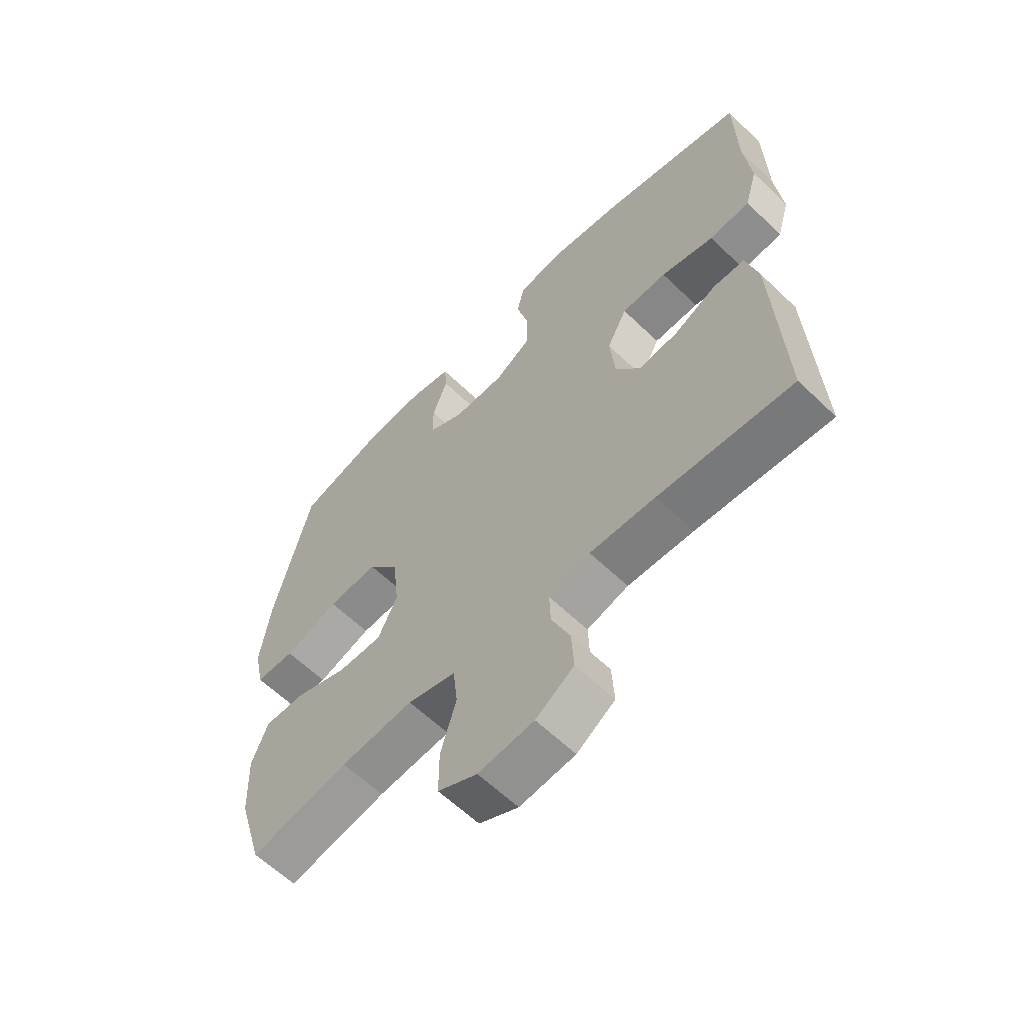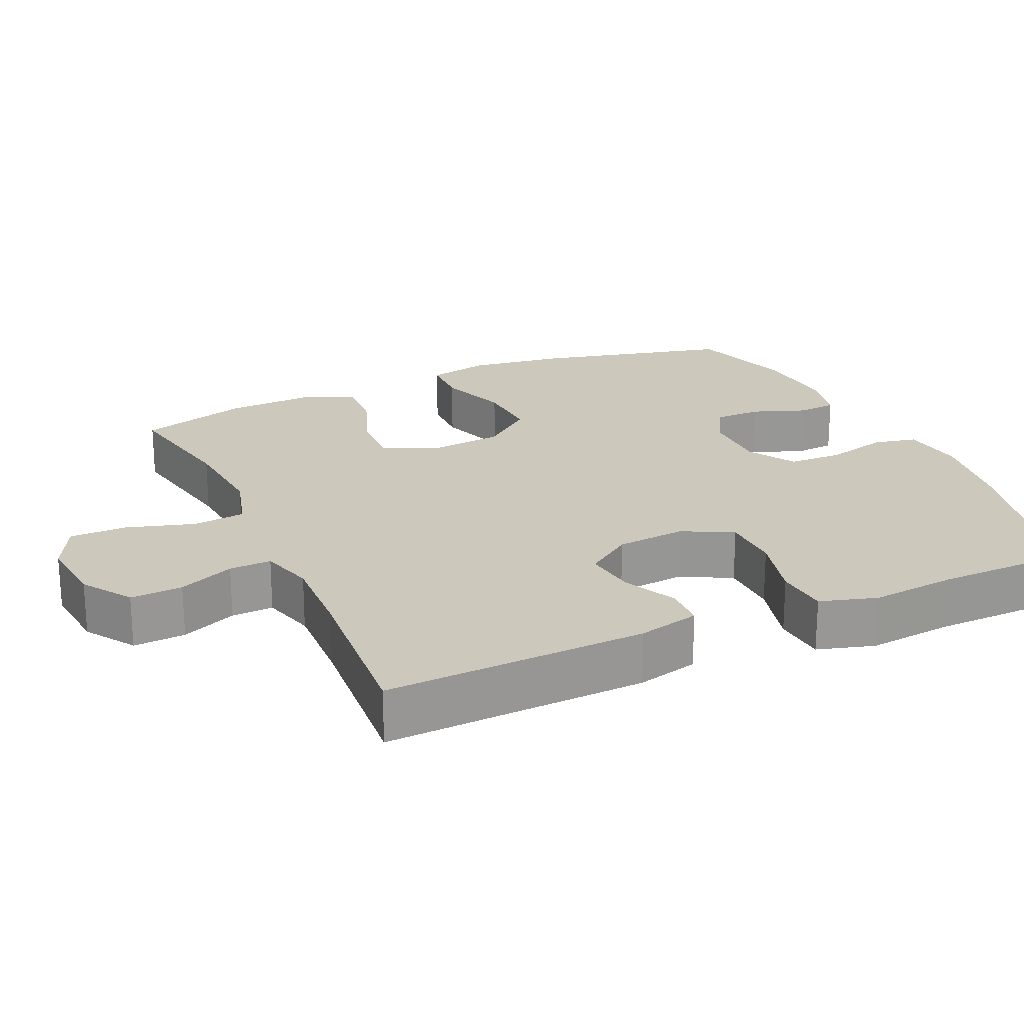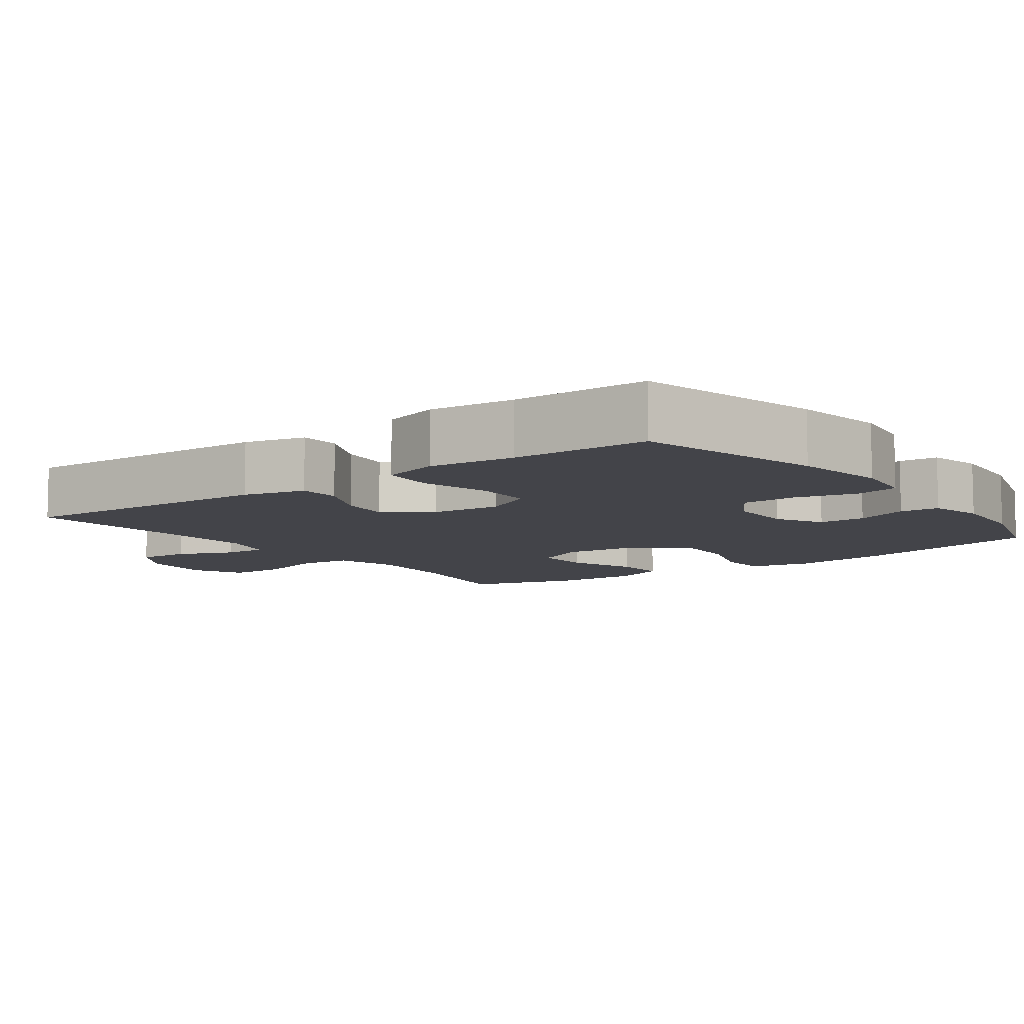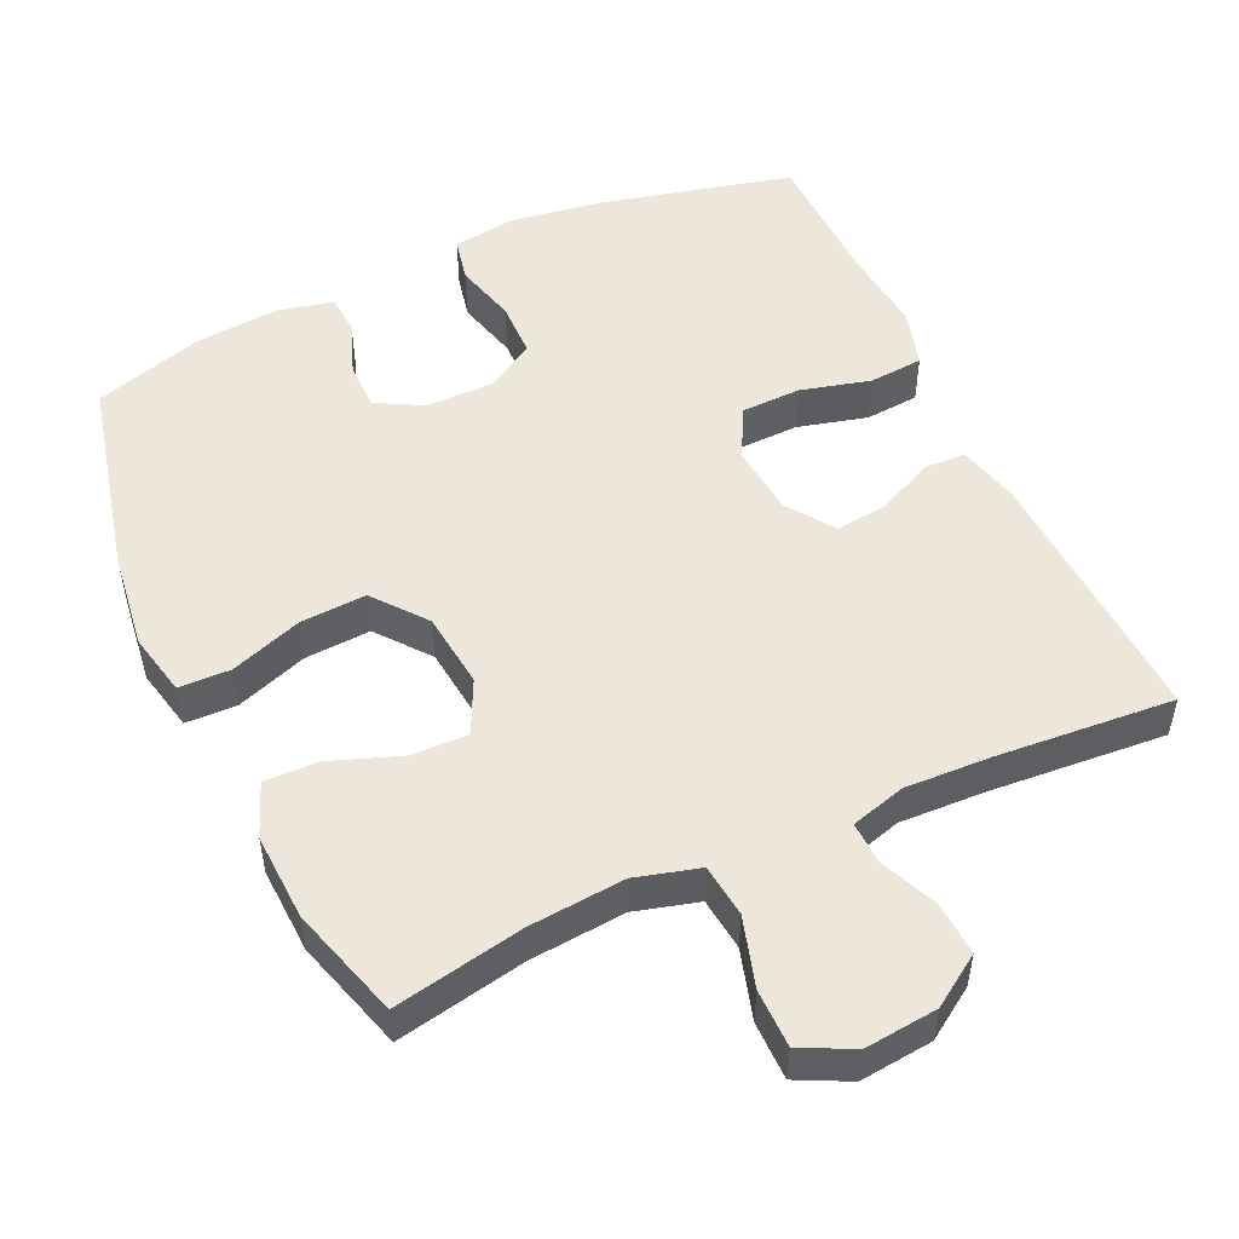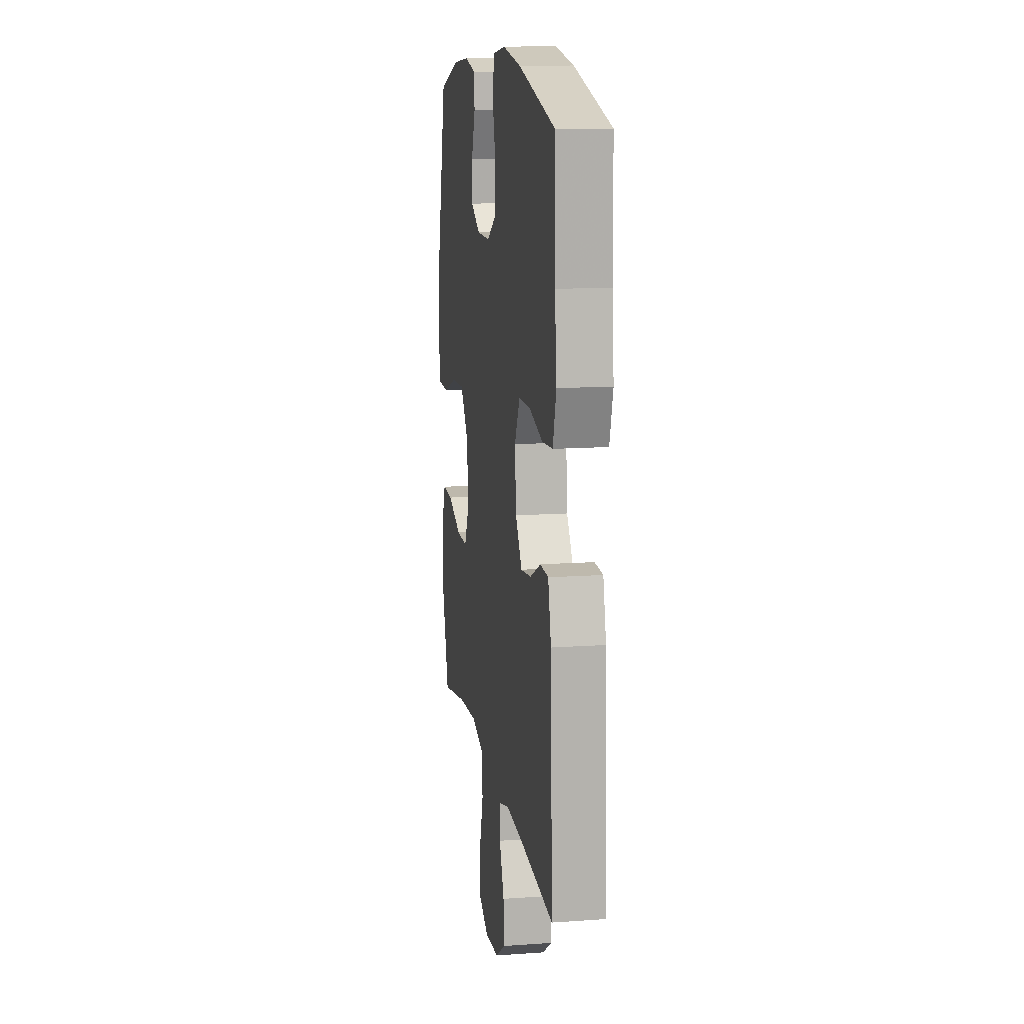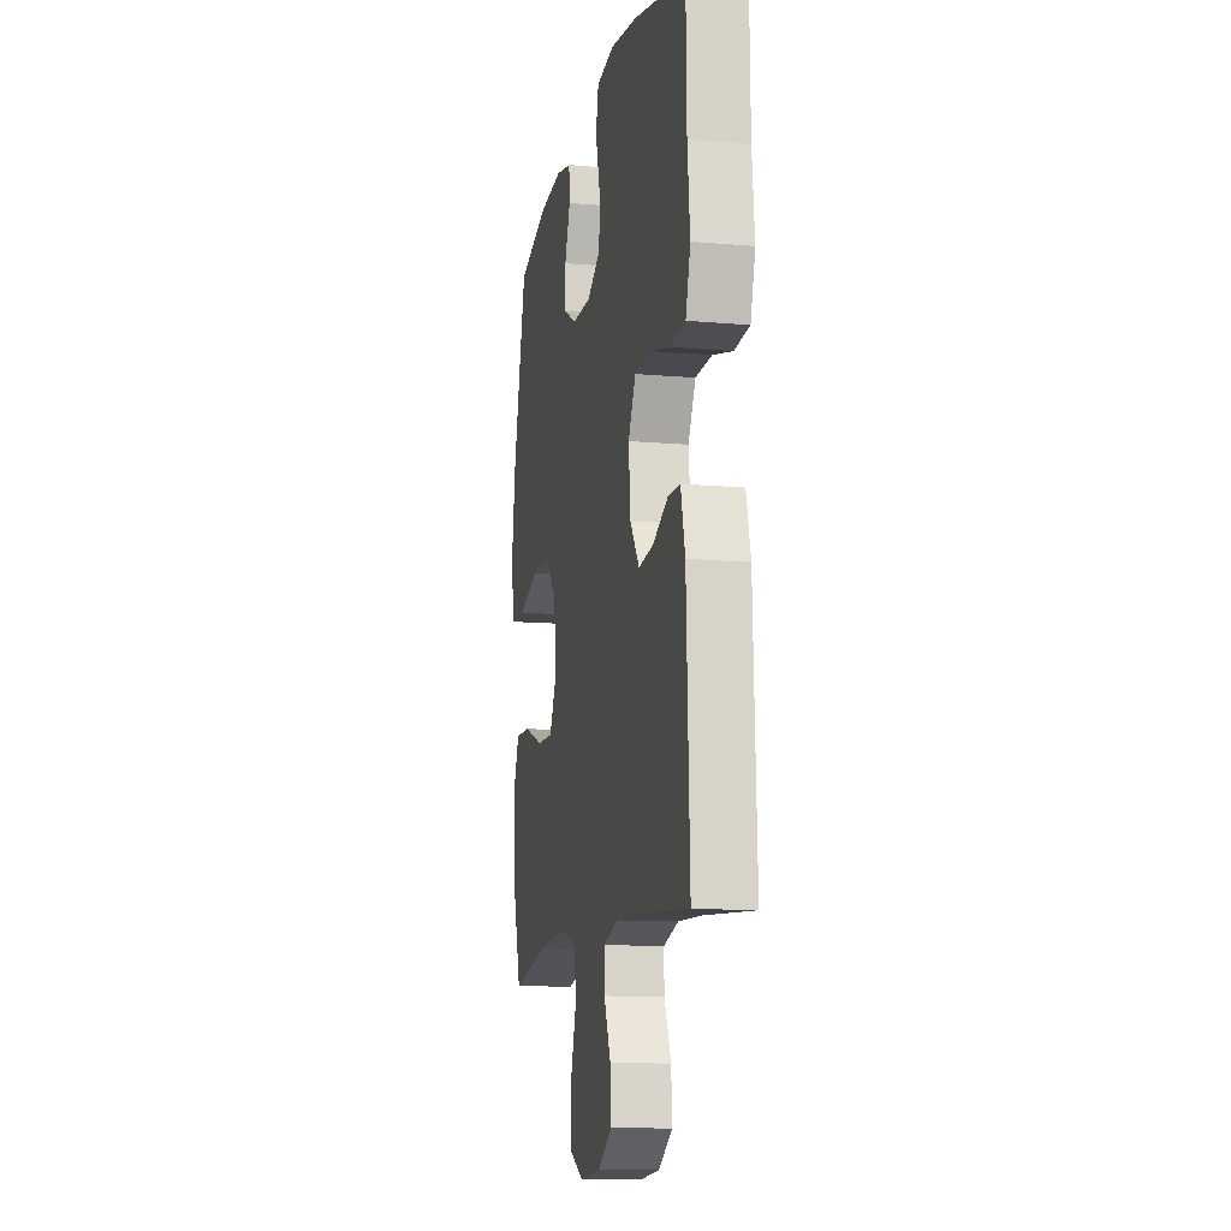
<metadata>
{"format":"obj","ext":"obj","renderer":"f3d","projection":"perspective","resolution":1024,"background":"white","views":[{"elev":-61.4,"azim":-134.3,"up":"+Z"},{"elev":22.2,"azim":-114.3,"up":"+Y"},{"elev":-8.5,"azim":-53.5,"up":"+Y"},{"elev":51.2,"azim":155.1,"up":"+Y"},{"elev":13.3,"azim":-99.2,"up":"+Z"},{"elev":-12.1,"azim":-101.8,"up":"+Z"}]}
</metadata>
<code>
v -0.5 0.07 -0.5
v -0.485 0.07 -0.139
v -0.464 0.07 -0.054
v -0.407 0.07 -0.052
v -0.332 0.07 -0.088
v -0.261 0.07 -0.097
v -0.216 0.07 -0.033
v -0.207 0.07 0.063
v -0.243 0.07 0.132
v -0.324 0.07 0.134
v -0.419 0.07 0.109
v -0.492 0.07 0.115
v -0.515 0.07 0.194
v -0.503 0.07 0.312
v -0.5 0.07 0.5
v -0.244 0.07 0.563
v -0.116 0.07 0.583
v -0.029 0.07 0.571
v -0.016 0.07 0.511
v -0.038 0.07 0.426
v -0.036 0.07 0.351
v 0.029 0.07 0.311
v 0.121 0.07 0.311
v 0.185 0.07 0.346
v 0.185 0.07 0.411
v 0.158 0.07 0.484
v 0.162 0.07 0.538
v 0.237 0.07 0.555
v 0.352 0.07 0.545
v 0.5 0.07 0.5
v 0.565 0.07 0.231
v 0.583 0.07 0.098
v 0.565 0.07 0.013
v 0.495 0.07 0.011
v 0.398 0.07 0.045
v 0.308 0.07 0.05
v 0.252 0.07 -0.021
v 0.241 0.07 -0.124
v 0.276 0.07 -0.196
v 0.354 0.07 -0.194
v 0.448 0.07 -0.159
v 0.521 0.07 -0.157
v 0.55 0.07 -0.23
v 0.545 0.07 -0.348
v 0.5 0.07 -0.5
v 0.324 0.07 -0.466
v 0.194 0.07 -0.455
v 0.108 0.07 -0.479
v 0.1 0.07 -0.551
v 0.128 0.07 -0.645
v 0.128 0.07 -0.724
v 0.058 0.07 -0.759
v -0.041 0.07 -0.749
v -0.109 0.07 -0.704
v -0.105 0.07 -0.632
v -0.072 0.07 -0.555
v -0.07 0.07 -0.497
v -0.144 0.07 -0.476
v -0.261 0.07 -0.481
v -0.5 0 -0.5
v -0.485 0 -0.139
v -0.464 0 -0.054
v -0.407 0 -0.052
v -0.332 0 -0.088
v -0.261 0 -0.097
v -0.216 0 -0.033
v -0.207 0 0.063
v -0.243 0 0.132
v -0.324 0 0.134
v -0.419 0 0.109
v -0.492 0 0.115
v -0.515 0 0.194
v -0.503 0 0.312
v -0.5 0 0.5
v -0.244 0 0.563
v -0.116 0 0.583
v -0.029 0 0.571
v -0.016 0 0.511
v -0.038 0 0.426
v -0.036 0 0.351
v 0.029 0 0.311
v 0.121 0 0.311
v 0.185 0 0.346
v 0.185 0 0.411
v 0.158 0 0.484
v 0.162 0 0.538
v 0.237 0 0.555
v 0.352 0 0.545
v 0.5 0 0.5
v 0.565 0 0.231
v 0.583 0 0.098
v 0.565 0 0.013
v 0.495 0 0.011
v 0.398 0 0.045
v 0.308 0 0.05
v 0.252 0 -0.021
v 0.241 0 -0.124
v 0.276 0 -0.196
v 0.354 0 -0.194
v 0.448 0 -0.159
v 0.521 0 -0.157
v 0.55 0 -0.23
v 0.545 0 -0.348
v 0.5 0 -0.5
v 0.324 0 -0.466
v 0.194 0 -0.455
v 0.108 0 -0.479
v 0.1 0 -0.551
v 0.128 0 -0.645
v 0.128 0 -0.724
v 0.058 0 -0.759
v -0.041 0 -0.749
v -0.109 0 -0.704
v -0.105 0 -0.632
v -0.072 0 -0.555
v -0.07 0 -0.497
v -0.144 0 -0.476
v -0.261 0 -0.481
f 54 55 56
f 53 54 56
f 52 53 56
f 51 52 56
f 50 51 56
f 49 50 56
f 48 49 56 57
f 47 48 57 58
f 44 45 46
f 43 44 46
f 42 43 46
f 41 42 46
f 40 41 46
f 39 40 46 47
f 47 58 59
f 39 47 59
f 38 39 59
f 33 34 35
f 32 33 35
f 31 32 35
f 30 31 35
f 29 30 35
f 28 29 35
f 27 28 35
f 26 27 35
f 25 26 35
f 24 25 35 36
f 23 24 36 37
f 18 19 20
f 17 18 20
f 16 17 20
f 15 16 20
f 14 15 20
f 14 20 21
f 13 14 21
f 12 13 21
f 11 12 21
f 10 11 21
f 9 10 21 22
f 3 4 5
f 2 3 5
f 1 2 5
f 59 1 5
f 59 5 6
f 38 59 6 7
f 23 37 38
f 22 23 38
f 9 22 38
f 8 9 38
f 7 8 38
f 115 114 113
f 115 113 112
f 115 112 111
f 115 111 110
f 115 110 109
f 115 109 108
f 116 115 108 107
f 117 116 107 106
f 105 104 103
f 105 103 102
f 105 102 101
f 105 101 100
f 105 100 99
f 106 105 99 98
f 118 117 106
f 118 106 98
f 118 98 97
f 94 93 92
f 94 92 91
f 94 91 90
f 94 90 89
f 94 89 88
f 94 88 87
f 94 87 86
f 94 86 85
f 94 85 84
f 95 94 84 83
f 96 95 83 82
f 79 78 77
f 79 77 76
f 79 76 75
f 79 75 74
f 79 74 73
f 80 79 73
f 80 73 72
f 80 72 71
f 80 71 70
f 80 70 69
f 81 80 69 68
f 64 63 62
f 64 62 61
f 64 61 60
f 64 60 118
f 65 64 118
f 66 65 118 97
f 97 96 82
f 97 82 81
f 97 81 68
f 97 68 67
f 97 67 66
f 1 60 61 2
f 2 61 62 3
f 3 62 63 4
f 4 63 64 5
f 5 64 65 6
f 6 65 66 7
f 7 66 67 8
f 8 67 68 9
f 9 68 69 10
f 10 69 70 11
f 11 70 71 12
f 12 71 72 13
f 13 72 73 14
f 14 73 74 15
f 15 74 75 16
f 16 75 76 17
f 17 76 77 18
f 18 77 78 19
f 19 78 79 20
f 20 79 80 21
f 21 80 81 22
f 22 81 82 23
f 23 82 83 24
f 24 83 84 25
f 25 84 85 26
f 26 85 86 27
f 27 86 87 28
f 28 87 88 29
f 29 88 89 30
f 30 89 90 31
f 31 90 91 32
f 32 91 92 33
f 33 92 93 34
f 34 93 94 35
f 35 94 95 36
f 36 95 96 37
f 37 96 97 38
f 38 97 98 39
f 39 98 99 40
f 40 99 100 41
f 41 100 101 42
f 42 101 102 43
f 43 102 103 44
f 44 103 104 45
f 45 104 105 46
f 46 105 106 47
f 47 106 107 48
f 48 107 108 49
f 49 108 109 50
f 50 109 110 51
f 51 110 111 52
f 52 111 112 53
f 53 112 113 54
f 54 113 114 55
f 55 114 115 56
f 56 115 116 57
f 57 116 117 58
f 58 117 118 59
f 59 118 60 1

</code>
